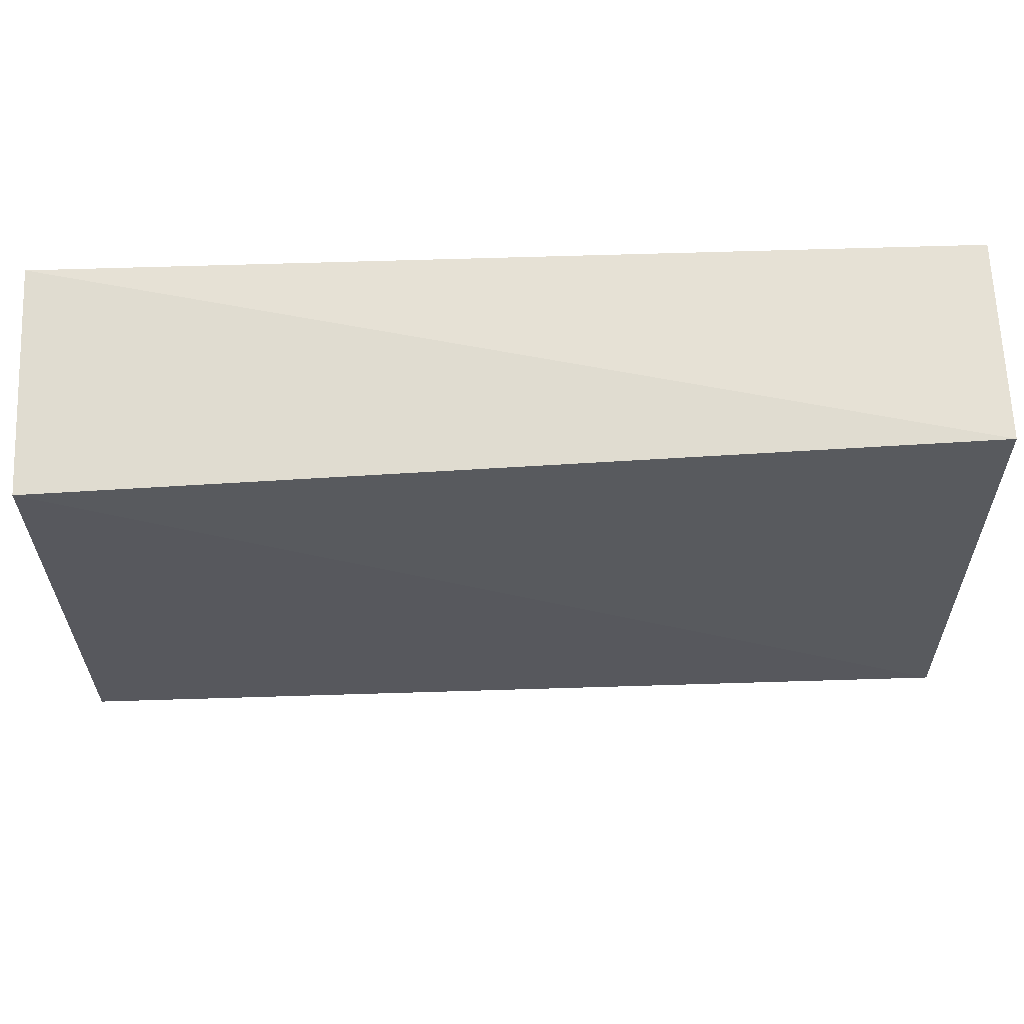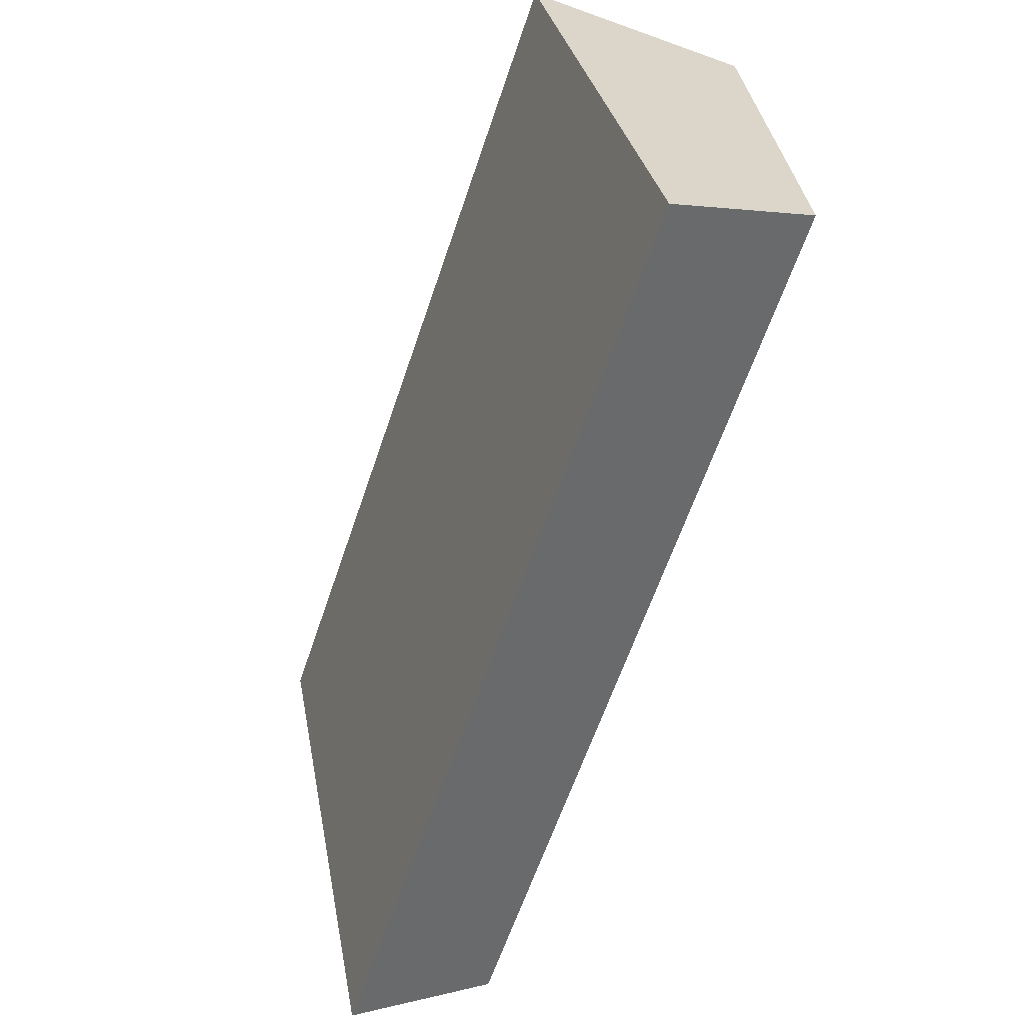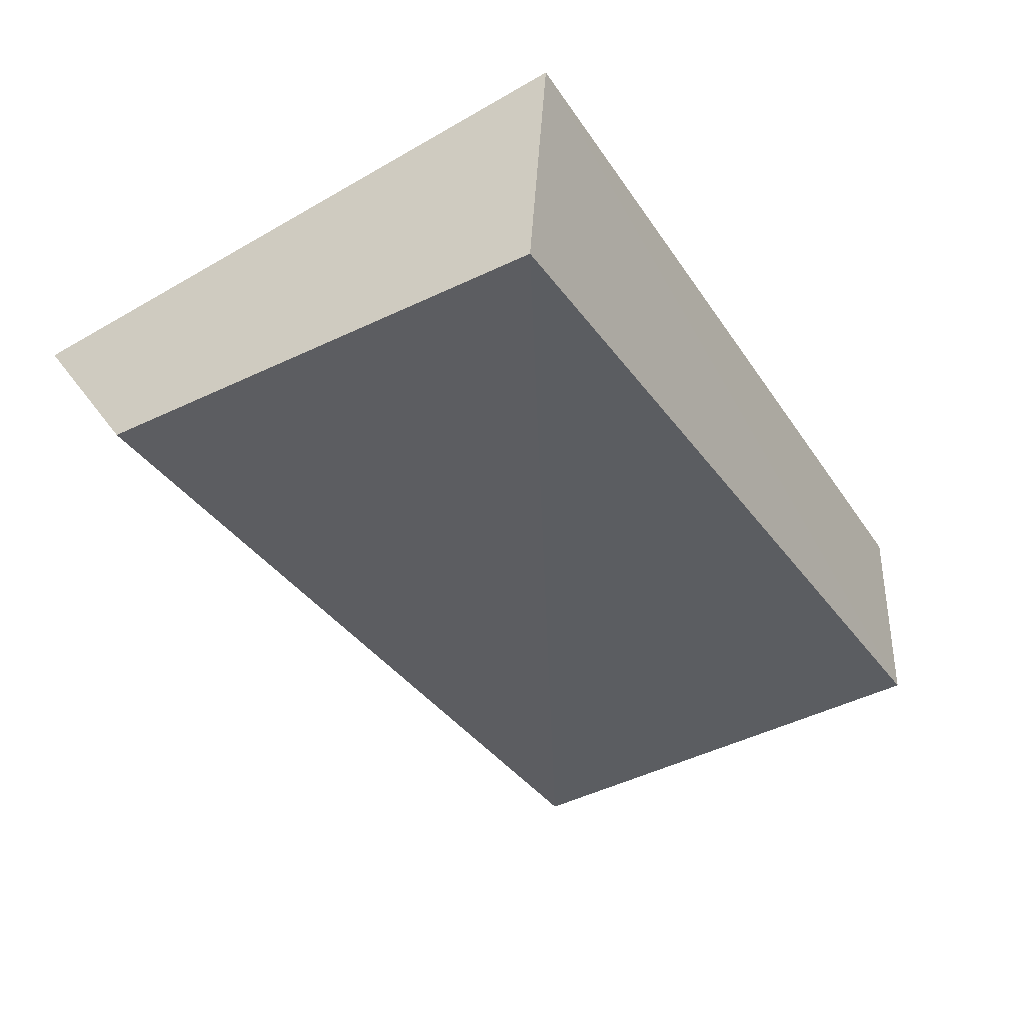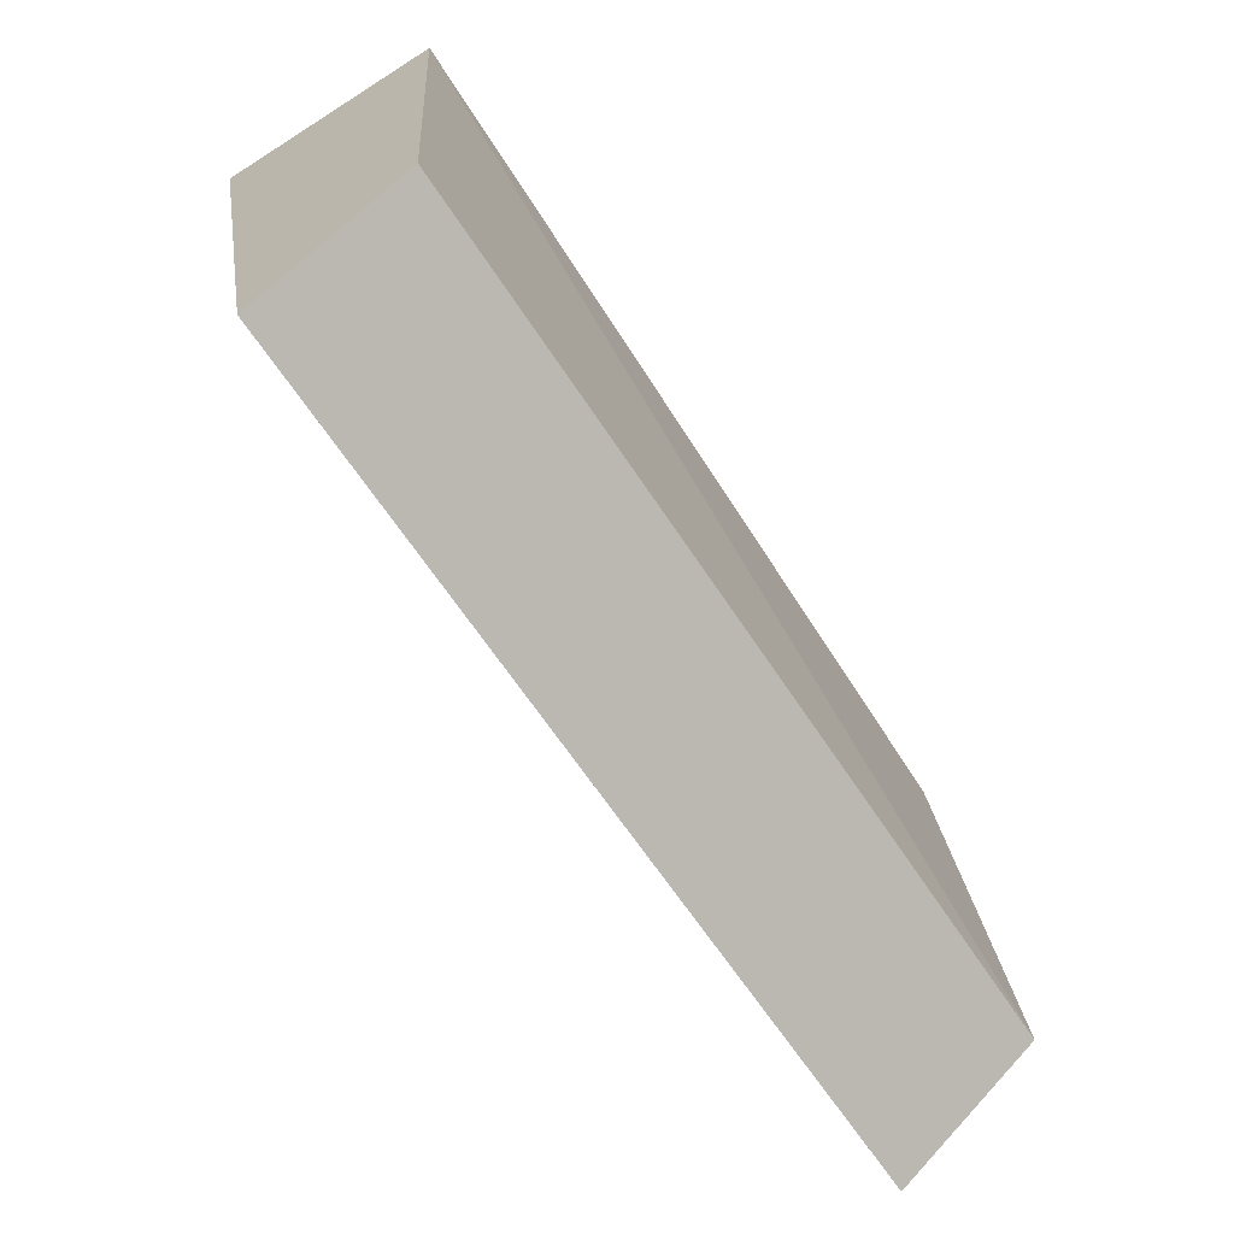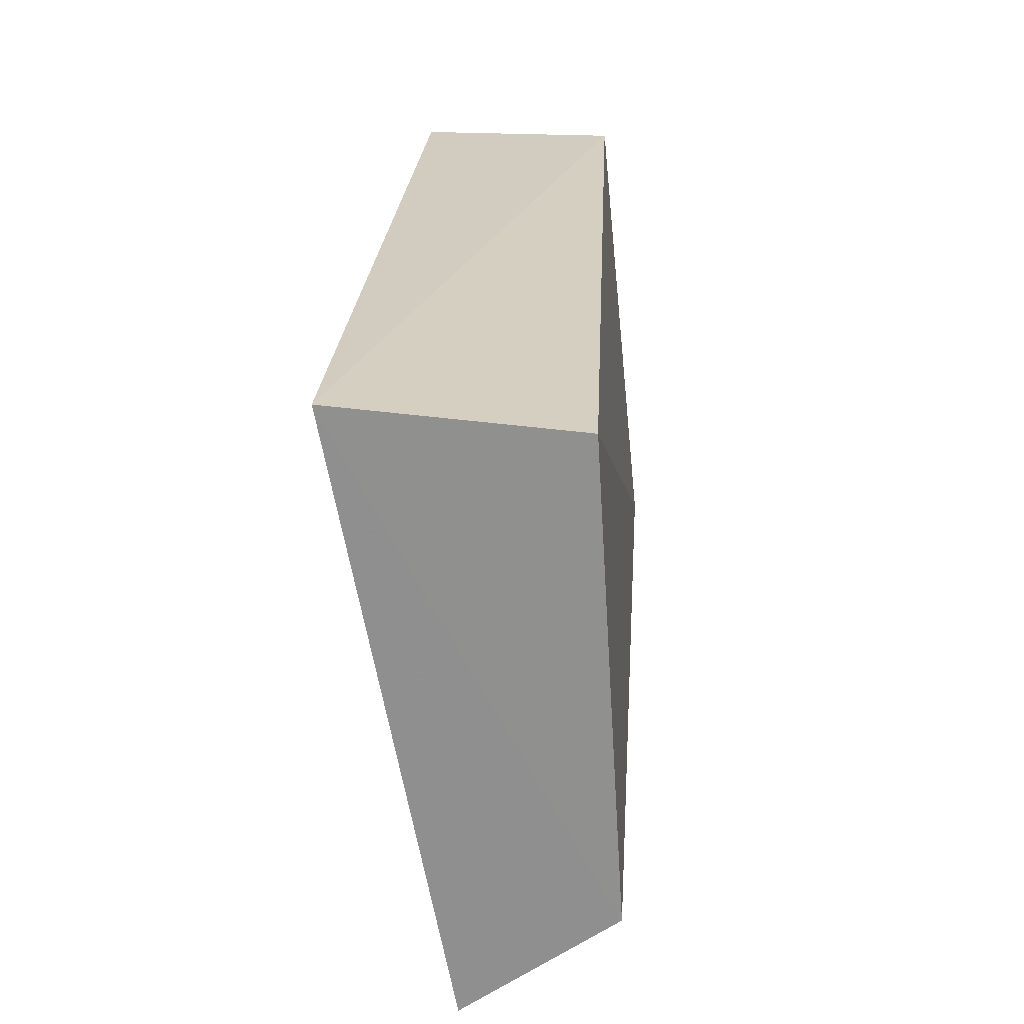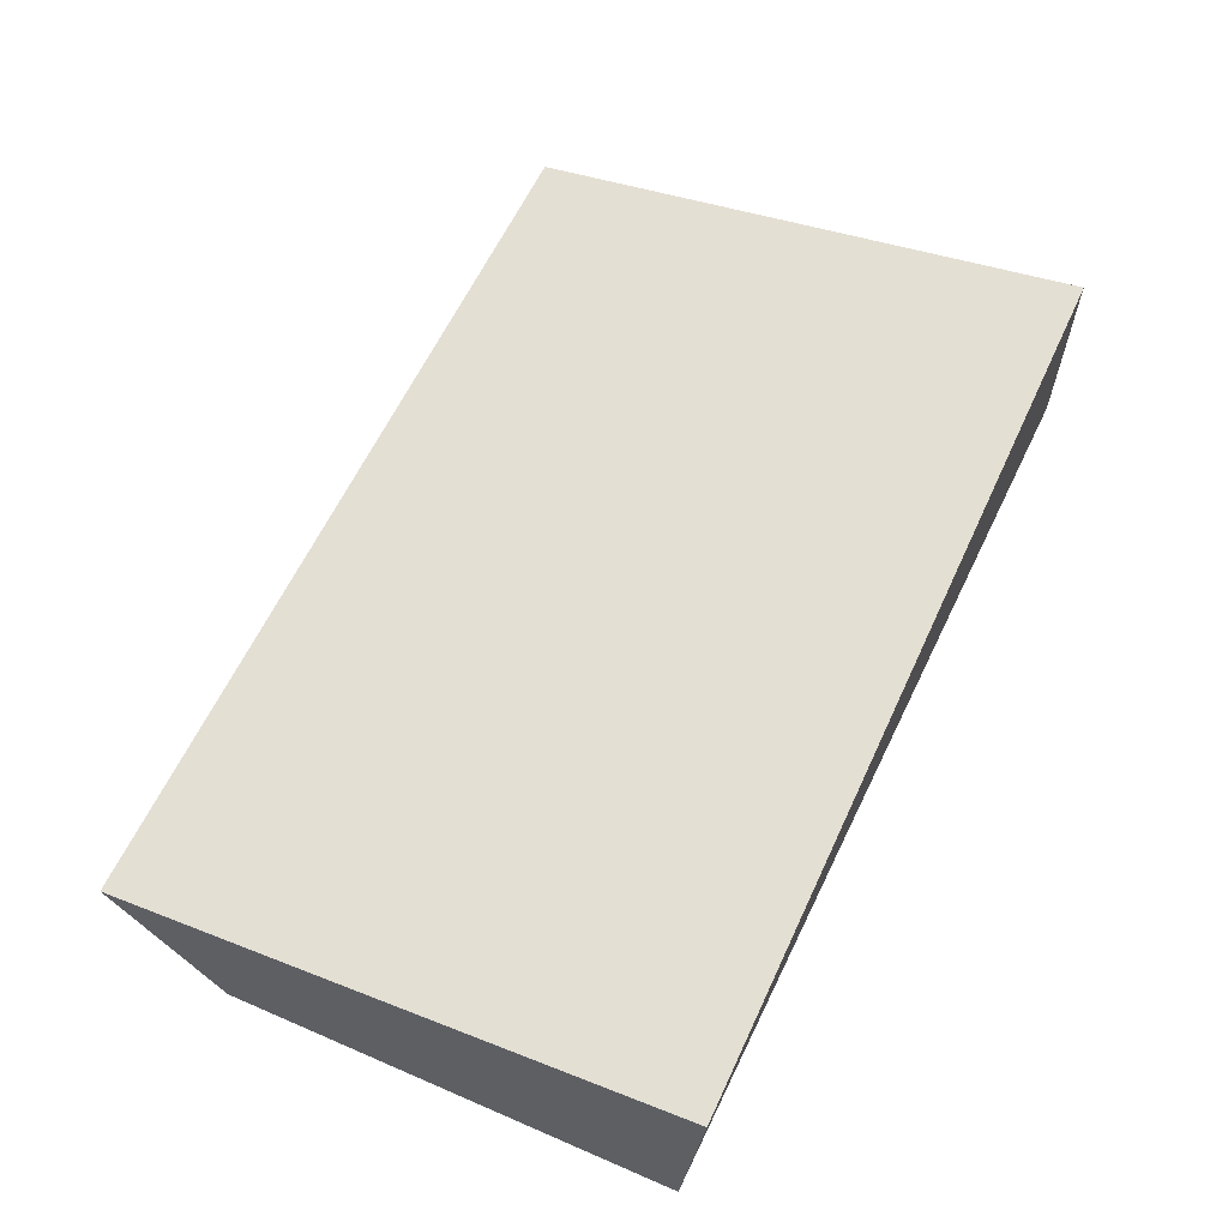
<metadata>
{"format":"obj","ext":"obj","renderer":"f3d","projection":"perspective","resolution":1024,"background":"white","views":[{"elev":64.5,"azim":178.2,"up":"+Y"},{"elev":-62.6,"azim":71.3,"up":"+Y"},{"elev":-35.7,"azim":119.2,"up":"+Z"},{"elev":-64.8,"azim":123.4,"up":"+Y"},{"elev":24.0,"azim":93.9,"up":"+Y"},{"elev":60.9,"azim":114.8,"up":"+Z"}]}
</metadata>
<code>
v -0.03788 -0.1322 -0.09596
v -0.03788 -0.1095 -0.1274
v -0.03788 -0.006133 -0.07212
v -0.2348 -0.006133 -0.07212
v -0.2347 -0.1101 -0.1272
v -0.03798 -0.01022 -0.1212
v -0.2348 -0.1322 -0.09596
v -0.2348 -0.00637 -0.1169
f 1 2 3
f 5 2 1
f 6 3 2
f 6 2 5
f 7 5 1
f 7 1 3
f 7 3 4
f 8 4 3
f 8 3 6
f 8 6 5
f 8 7 4
f 8 5 7

</code>
